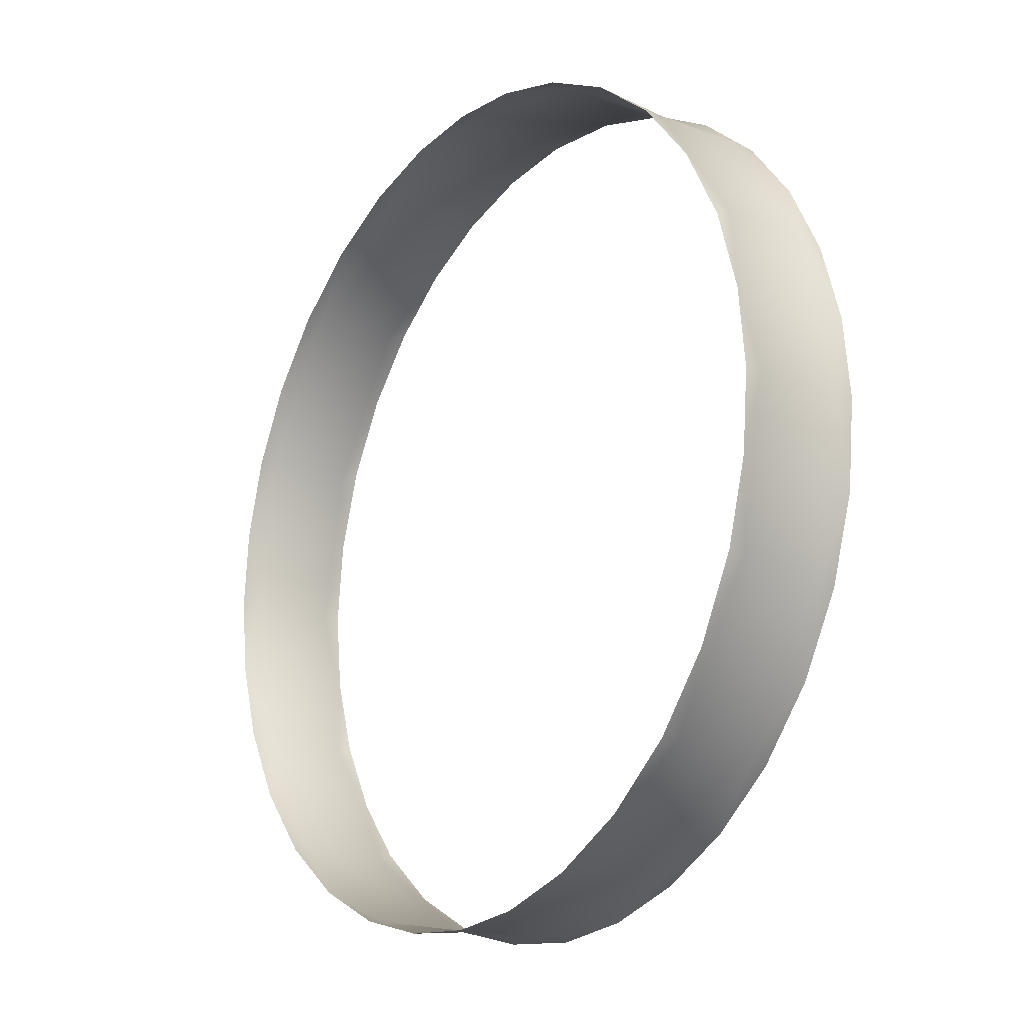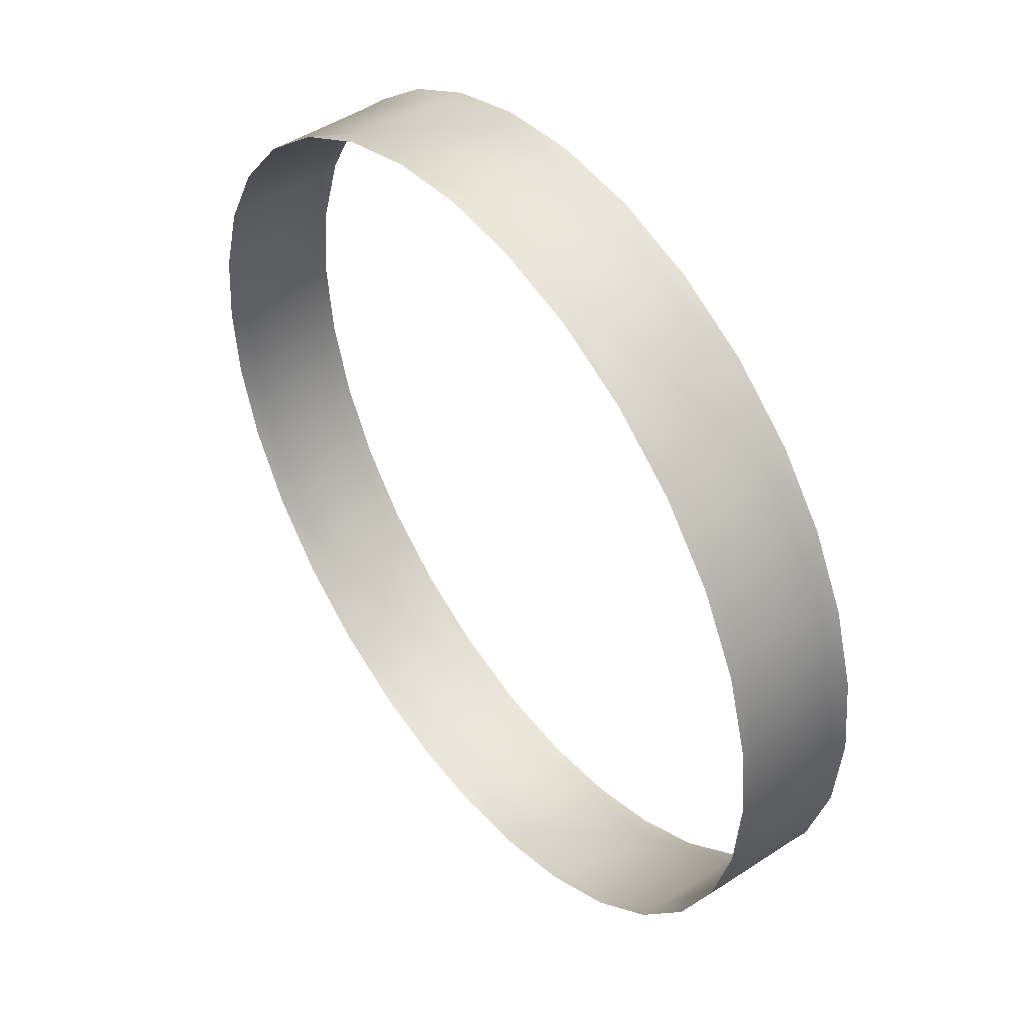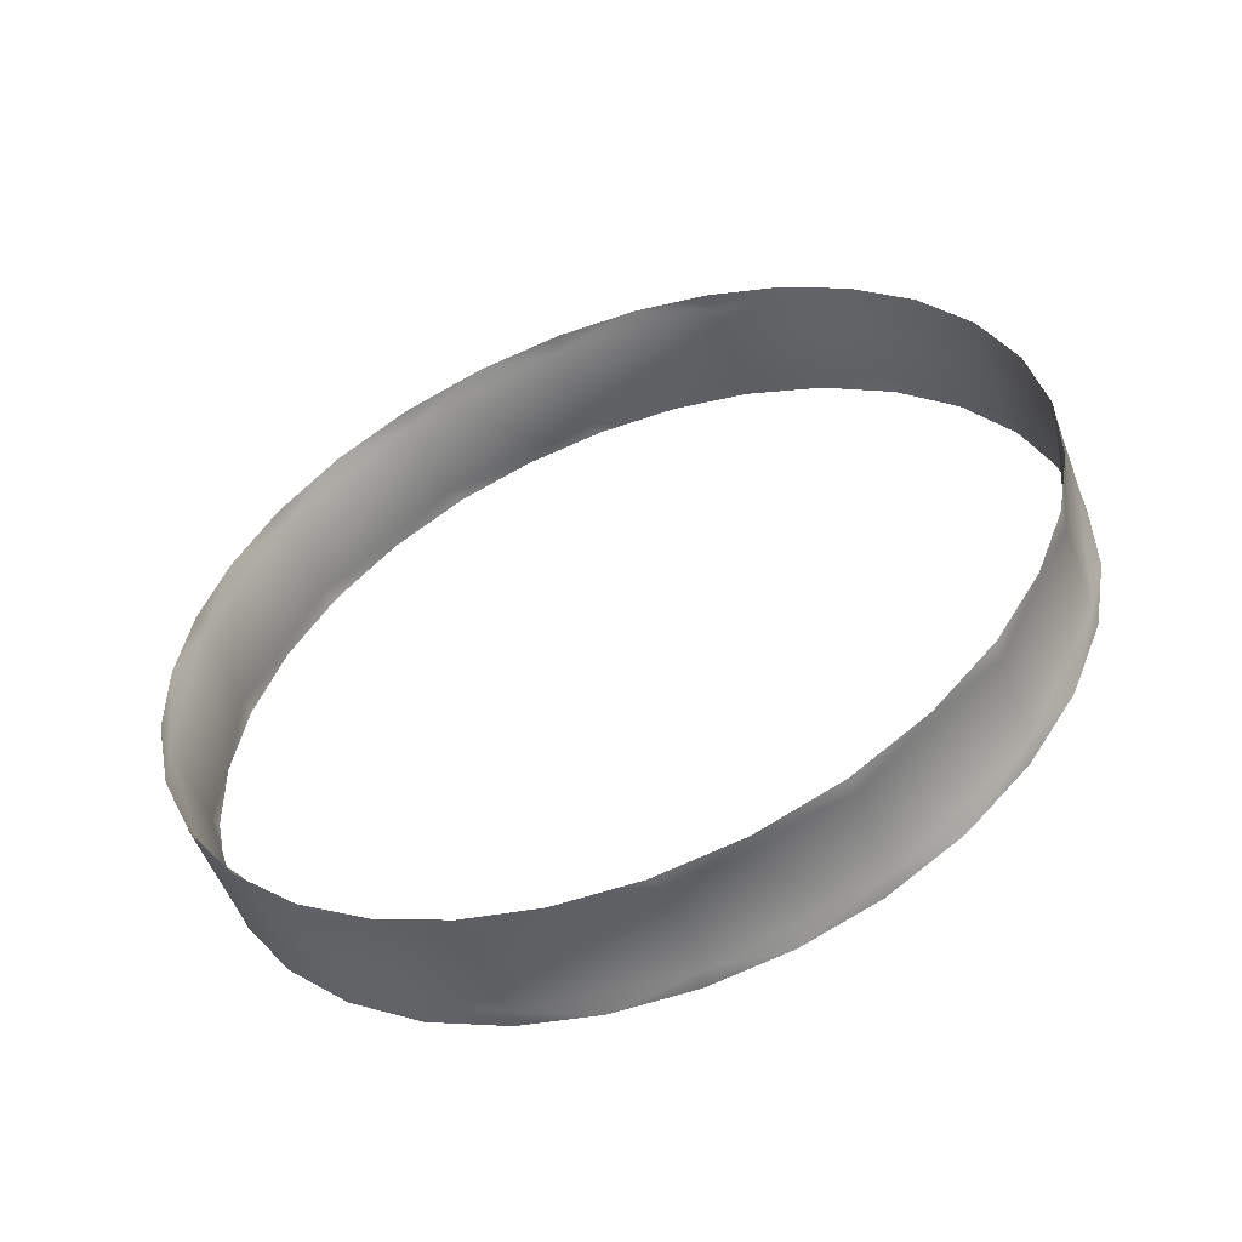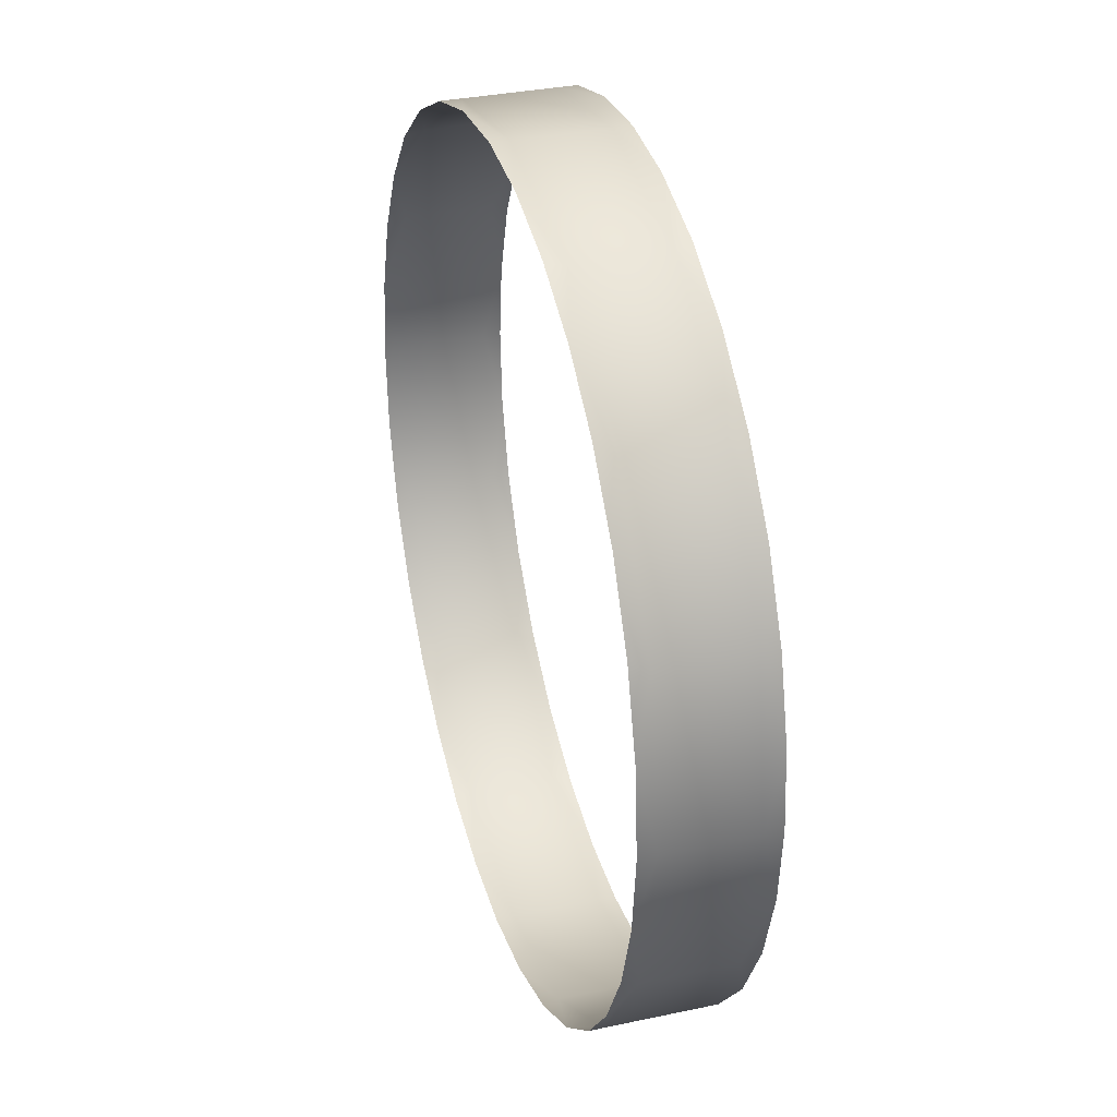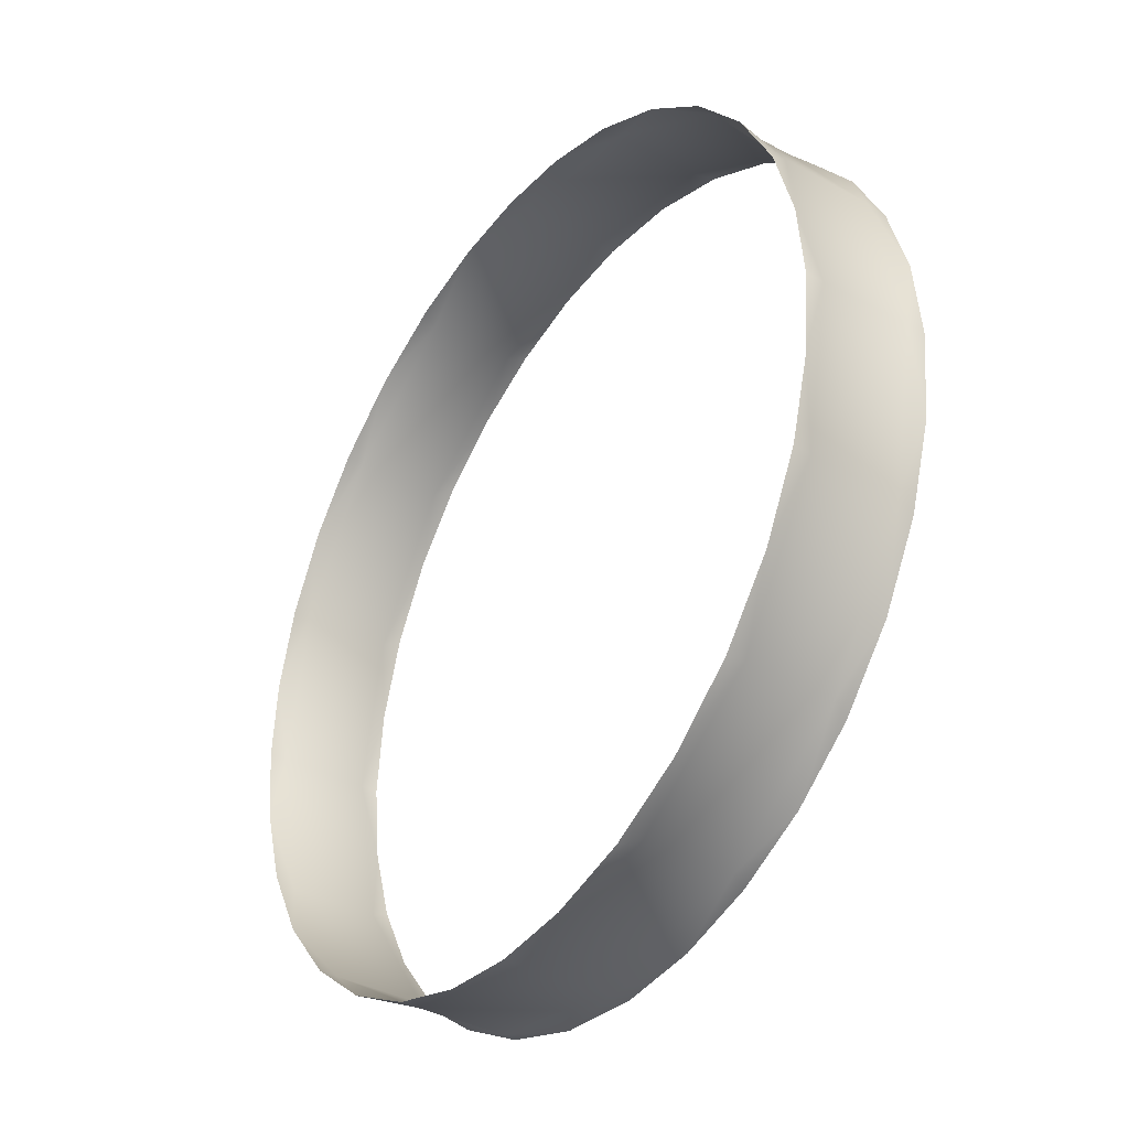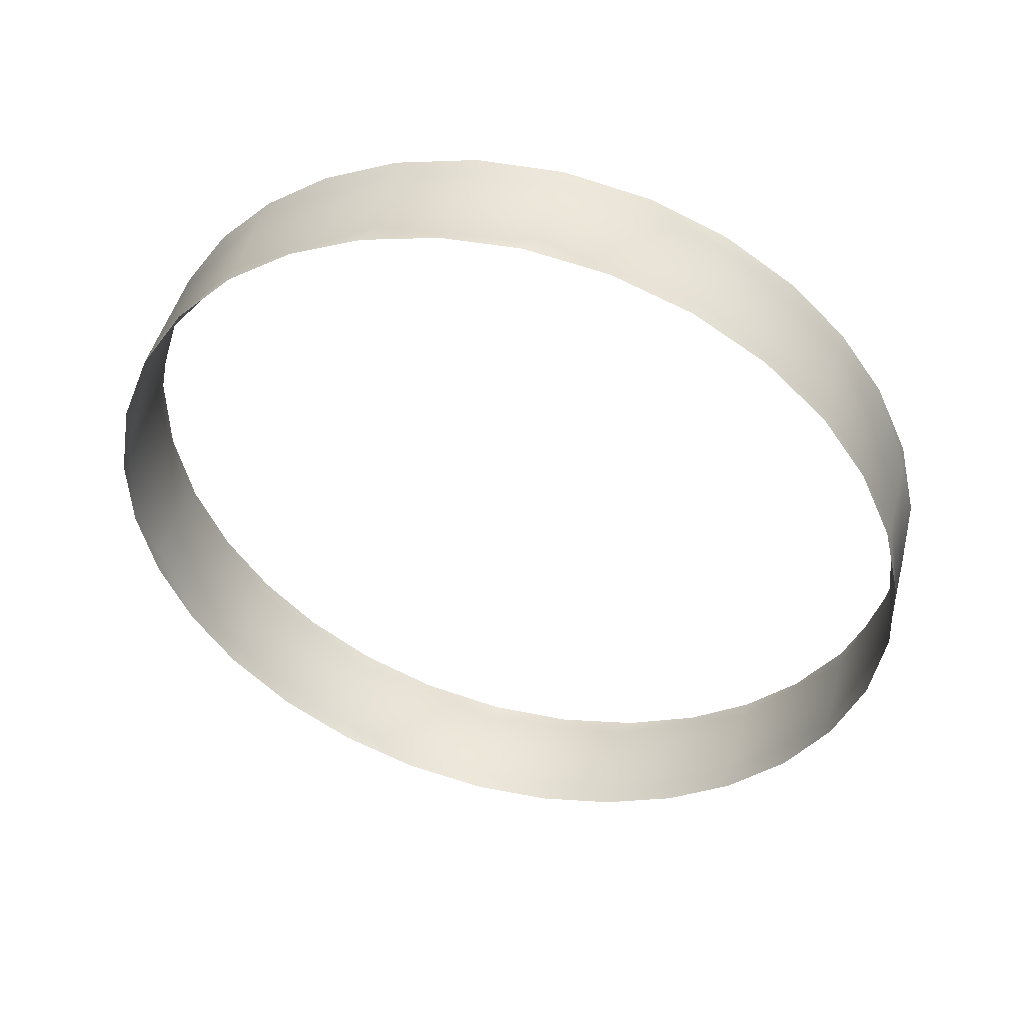
<metadata>
{"format":"obj","ext":"obj","renderer":"f3d","projection":"perspective","resolution":1024,"background":"white","views":[{"elev":-19.2,"azim":74.9,"up":"+Y"},{"elev":45.5,"azim":74.0,"up":"+Y"},{"elev":43.1,"azim":-165.5,"up":"+Z"},{"elev":34.0,"azim":-85.5,"up":"+Y"},{"elev":-37.3,"azim":76.1,"up":"+Y"},{"elev":-28.2,"azim":-48.0,"up":"+Z"}]}
</metadata>
<code>
o mesh50/mesh50-geometry#mesh50-geometry
v -0.419 -0.7364 0.2074
v -0.4162 -0.7469 0.2063
v -0.4203 -0.735 0.2054
v -0.4162 -0.7572 0.2037
v -0.4239 -0.7262 0.2094
v -0.4153 -0.7572 0.2059
v -0.4246 -0.735 0.1944
v -0.4318 -0.717 0.2099
v -0.4162 -0.7675 0.2062
v -0.4204 -0.7571 0.1926
v -0.4307 -0.7172 0.2121
v -0.42 -0.7783 0.205
v -0.4222 -0.7464 0.1908
v -0.436 -0.7169 0.1989
v -0.4391 -0.7098 0.2154
v -0.4191 -0.7781 0.2072
v -0.4243 -0.7782 0.194
v -0.4213 -0.7571 0.1904
v -0.425 -0.7361 0.192
v -0.4296 -0.7266 0.1938
v -0.4534 -0.7046 0.2057
v -0.4492 -0.7047 0.2167
v -0.424 -0.7882 0.209
v -0.4316 -0.797 0.2093
v -0.4224 -0.7685 0.1908
v -0.4357 -0.7181 0.1962
v -0.4438 -0.7107 0.1994
v -0.4486 -0.7046 0.219
v -0.4358 -0.797 0.1983
v -0.4256 -0.7795 0.1919
v -0.4731 -0.7005 0.2133
v -0.4532 -0.7051 0.203
v -0.4584 -0.7015 0.2229
v -0.4309 -0.7973 0.2116
v -0.4527 -0.8092 0.2047
v -0.4309 -0.7895 0.1939
v -0.4689 -0.7006 0.2244
v -0.4634 -0.7016 0.207
v -0.4394 -0.8046 0.2148
v -0.4485 -0.8093 0.2158
v -0.4457 -0.8048 0.1995
v -0.4378 -0.7982 0.1965
v -0.4938 -0.705 0.2212
v -0.474 -0.7004 0.2111
v -0.468 -0.7006 0.2266
v -0.4734 -0.8137 0.2127
v -0.4547 -0.8097 0.2029
v -0.4896 -0.7051 0.2323
v -0.4839 -0.7015 0.2149
v -0.4777 -0.7015 0.2303
v -0.4489 -0.8099 0.2184
v -0.4692 -0.8138 0.2237
v -0.4643 -0.8127 0.2066
v -0.5107 -0.7173 0.2277
v -0.4936 -0.7045 0.2186
v -0.4587 -0.8129 0.2222
v -0.4931 -0.8097 0.2203
v -0.4743 -0.8138 0.2104
v -0.5065 -0.7174 0.2387
v -0.5025 -0.7094 0.222
v -0.4875 -0.7046 0.234
v -0.4683 -0.8138 0.2259
v -0.4889 -0.8097 0.2313
v -0.4849 -0.8126 0.2145
v -0.518 -0.7361 0.243
v -0.497 -0.7098 0.2376
v -0.5104 -0.716 0.225
v -0.4779 -0.8129 0.2296
v -0.5105 -0.7974 0.2271
v -0.4951 -0.8091 0.2185
v -0.5223 -0.736 0.232
v -0.5123 -0.7262 0.2434
v -0.5054 -0.7172 0.2409
v -0.5174 -0.7247 0.2277
v -0.4878 -0.8099 0.2334
v -0.5063 -0.7974 0.2381
v -0.5044 -0.8035 0.2221
v -0.5219 -0.7572 0.2444
v -0.5173 -0.7364 0.2453
v -0.4972 -0.8046 0.2371
v -0.5177 -0.7793 0.2426
v -0.5126 -0.7961 0.2253
v -0.5226 -0.7348 0.2296
v -0.5261 -0.7571 0.2333
v -0.5201 -0.7469 0.2463
v -0.5056 -0.7972 0.2404
v -0.522 -0.7793 0.2316
v -0.5125 -0.7882 0.2431
v -0.5187 -0.7877 0.2277
v -0.5259 -0.7457 0.2308
v -0.521 -0.7572 0.2466
v -0.5174 -0.778 0.245
v -0.527 -0.7571 0.2311
v -0.5202 -0.7675 0.2462
v -0.5261 -0.7678 0.2307
v -0.5232 -0.7781 0.2295
f 1 2 3
f 3 2 1
f 2 4 3
f 3 4 2
f 5 1 3
f 3 1 5
f 2 6 4
f 4 6 2
f 4 7 3
f 3 7 4
f 5 3 8
f 8 3 5
f 6 9 4
f 4 9 6
f 7 4 10
f 10 4 7
f 7 8 3
f 3 8 7
f 5 8 11
f 11 8 5
f 9 12 4
f 4 12 9
f 12 10 4
f 4 10 12
f 7 10 13
f 13 10 7
f 8 7 14
f 14 7 8
f 15 11 8
f 8 11 15
f 9 16 12
f 12 16 9
f 10 12 17
f 17 12 10
f 10 18 13
f 13 18 10
f 7 13 19
f 19 13 7
f 7 20 14
f 14 20 7
f 21 8 14
f 14 8 21
f 22 15 8
f 8 15 22
f 16 23 12
f 12 23 16
f 24 17 12
f 12 17 24
f 10 17 25
f 25 17 10
f 10 25 18
f 18 25 10
f 7 19 20
f 20 19 7
f 14 20 26
f 26 20 14
f 8 21 22
f 22 21 8
f 21 14 27
f 27 14 21
f 28 15 22
f 22 15 28
f 23 24 12
f 12 24 23
f 17 24 29
f 29 24 17
f 17 30 25
f 25 30 17
f 27 14 26
f 26 14 27
f 31 22 21
f 21 22 31
f 21 27 32
f 32 27 21
f 33 28 22
f 22 28 33
f 23 34 24
f 24 34 23
f 24 35 29
f 29 35 24
f 17 29 36
f 36 29 17
f 17 36 30
f 30 36 17
f 22 31 37
f 37 31 22
f 31 21 38
f 38 21 31
f 38 21 32
f 32 21 38
f 37 33 22
f 22 33 37
f 39 24 34
f 34 24 39
f 35 24 40
f 40 24 35
f 35 41 29
f 29 41 35
f 29 42 36
f 36 42 29
f 43 37 31
f 31 37 43
f 31 38 44
f 44 38 31
f 45 33 37
f 37 33 45
f 40 24 39
f 39 24 40
f 40 46 35
f 35 46 40
f 47 41 35
f 35 41 47
f 41 42 29
f 29 42 41
f 37 43 48
f 48 43 37
f 43 31 49
f 49 31 43
f 49 31 44
f 44 31 49
f 50 45 37
f 37 45 50
f 51 40 39
f 39 40 51
f 46 40 52
f 52 40 46
f 46 53 35
f 35 53 46
f 53 47 35
f 35 47 53
f 54 48 43
f 43 48 54
f 48 50 37
f 37 50 48
f 43 49 55
f 55 49 43
f 56 40 51
f 51 40 56
f 52 40 56
f 56 40 52
f 52 57 46
f 46 57 52
f 46 58 53
f 53 58 46
f 48 54 59
f 59 54 48
f 54 43 60
f 60 43 54
f 48 61 50
f 50 61 48
f 60 43 55
f 55 43 60
f 62 52 56
f 56 52 62
f 57 52 63
f 63 52 57
f 57 64 46
f 46 64 57
f 64 58 46
f 46 58 64
f 54 65 59
f 59 65 54
f 59 66 48
f 48 66 59
f 54 60 67
f 67 60 54
f 66 61 48
f 48 61 66
f 68 52 62
f 62 52 68
f 63 52 68
f 68 52 63
f 63 69 57
f 57 69 63
f 70 64 57
f 57 64 70
f 65 54 71
f 71 54 65
f 72 59 65
f 65 59 72
f 59 73 66
f 66 73 59
f 54 67 74
f 74 67 54
f 63 68 75
f 75 68 63
f 69 63 76
f 76 63 69
f 69 77 57
f 57 77 69
f 77 70 57
f 57 70 77
f 54 74 71
f 71 74 54
f 71 78 65
f 65 78 71
f 73 59 72
f 72 59 73
f 72 65 79
f 79 65 72
f 80 63 75
f 75 63 80
f 76 63 80
f 80 63 76
f 81 69 76
f 76 69 81
f 82 77 69
f 69 77 82
f 71 74 83
f 83 74 71
f 78 71 84
f 84 71 78
f 85 65 78
f 78 65 85
f 79 65 85
f 85 65 79
f 86 76 80
f 80 76 86
f 69 81 87
f 87 81 69
f 88 81 76
f 76 81 88
f 69 89 82
f 82 89 69
f 71 83 90
f 90 83 71
f 71 90 84
f 84 90 71
f 84 81 78
f 78 81 84
f 85 78 91
f 91 78 85
f 86 88 76
f 76 88 86
f 81 84 87
f 87 84 81
f 69 87 89
f 89 87 69
f 92 81 88
f 88 81 92
f 84 90 93
f 93 90 84
f 94 78 81
f 81 78 94
f 91 78 94
f 94 78 91
f 84 95 87
f 87 95 84
f 87 96 89
f 89 96 87
f 94 81 92
f 92 81 94
f 84 93 95
f 95 93 84
f 87 95 96
f 96 95 87

</code>
